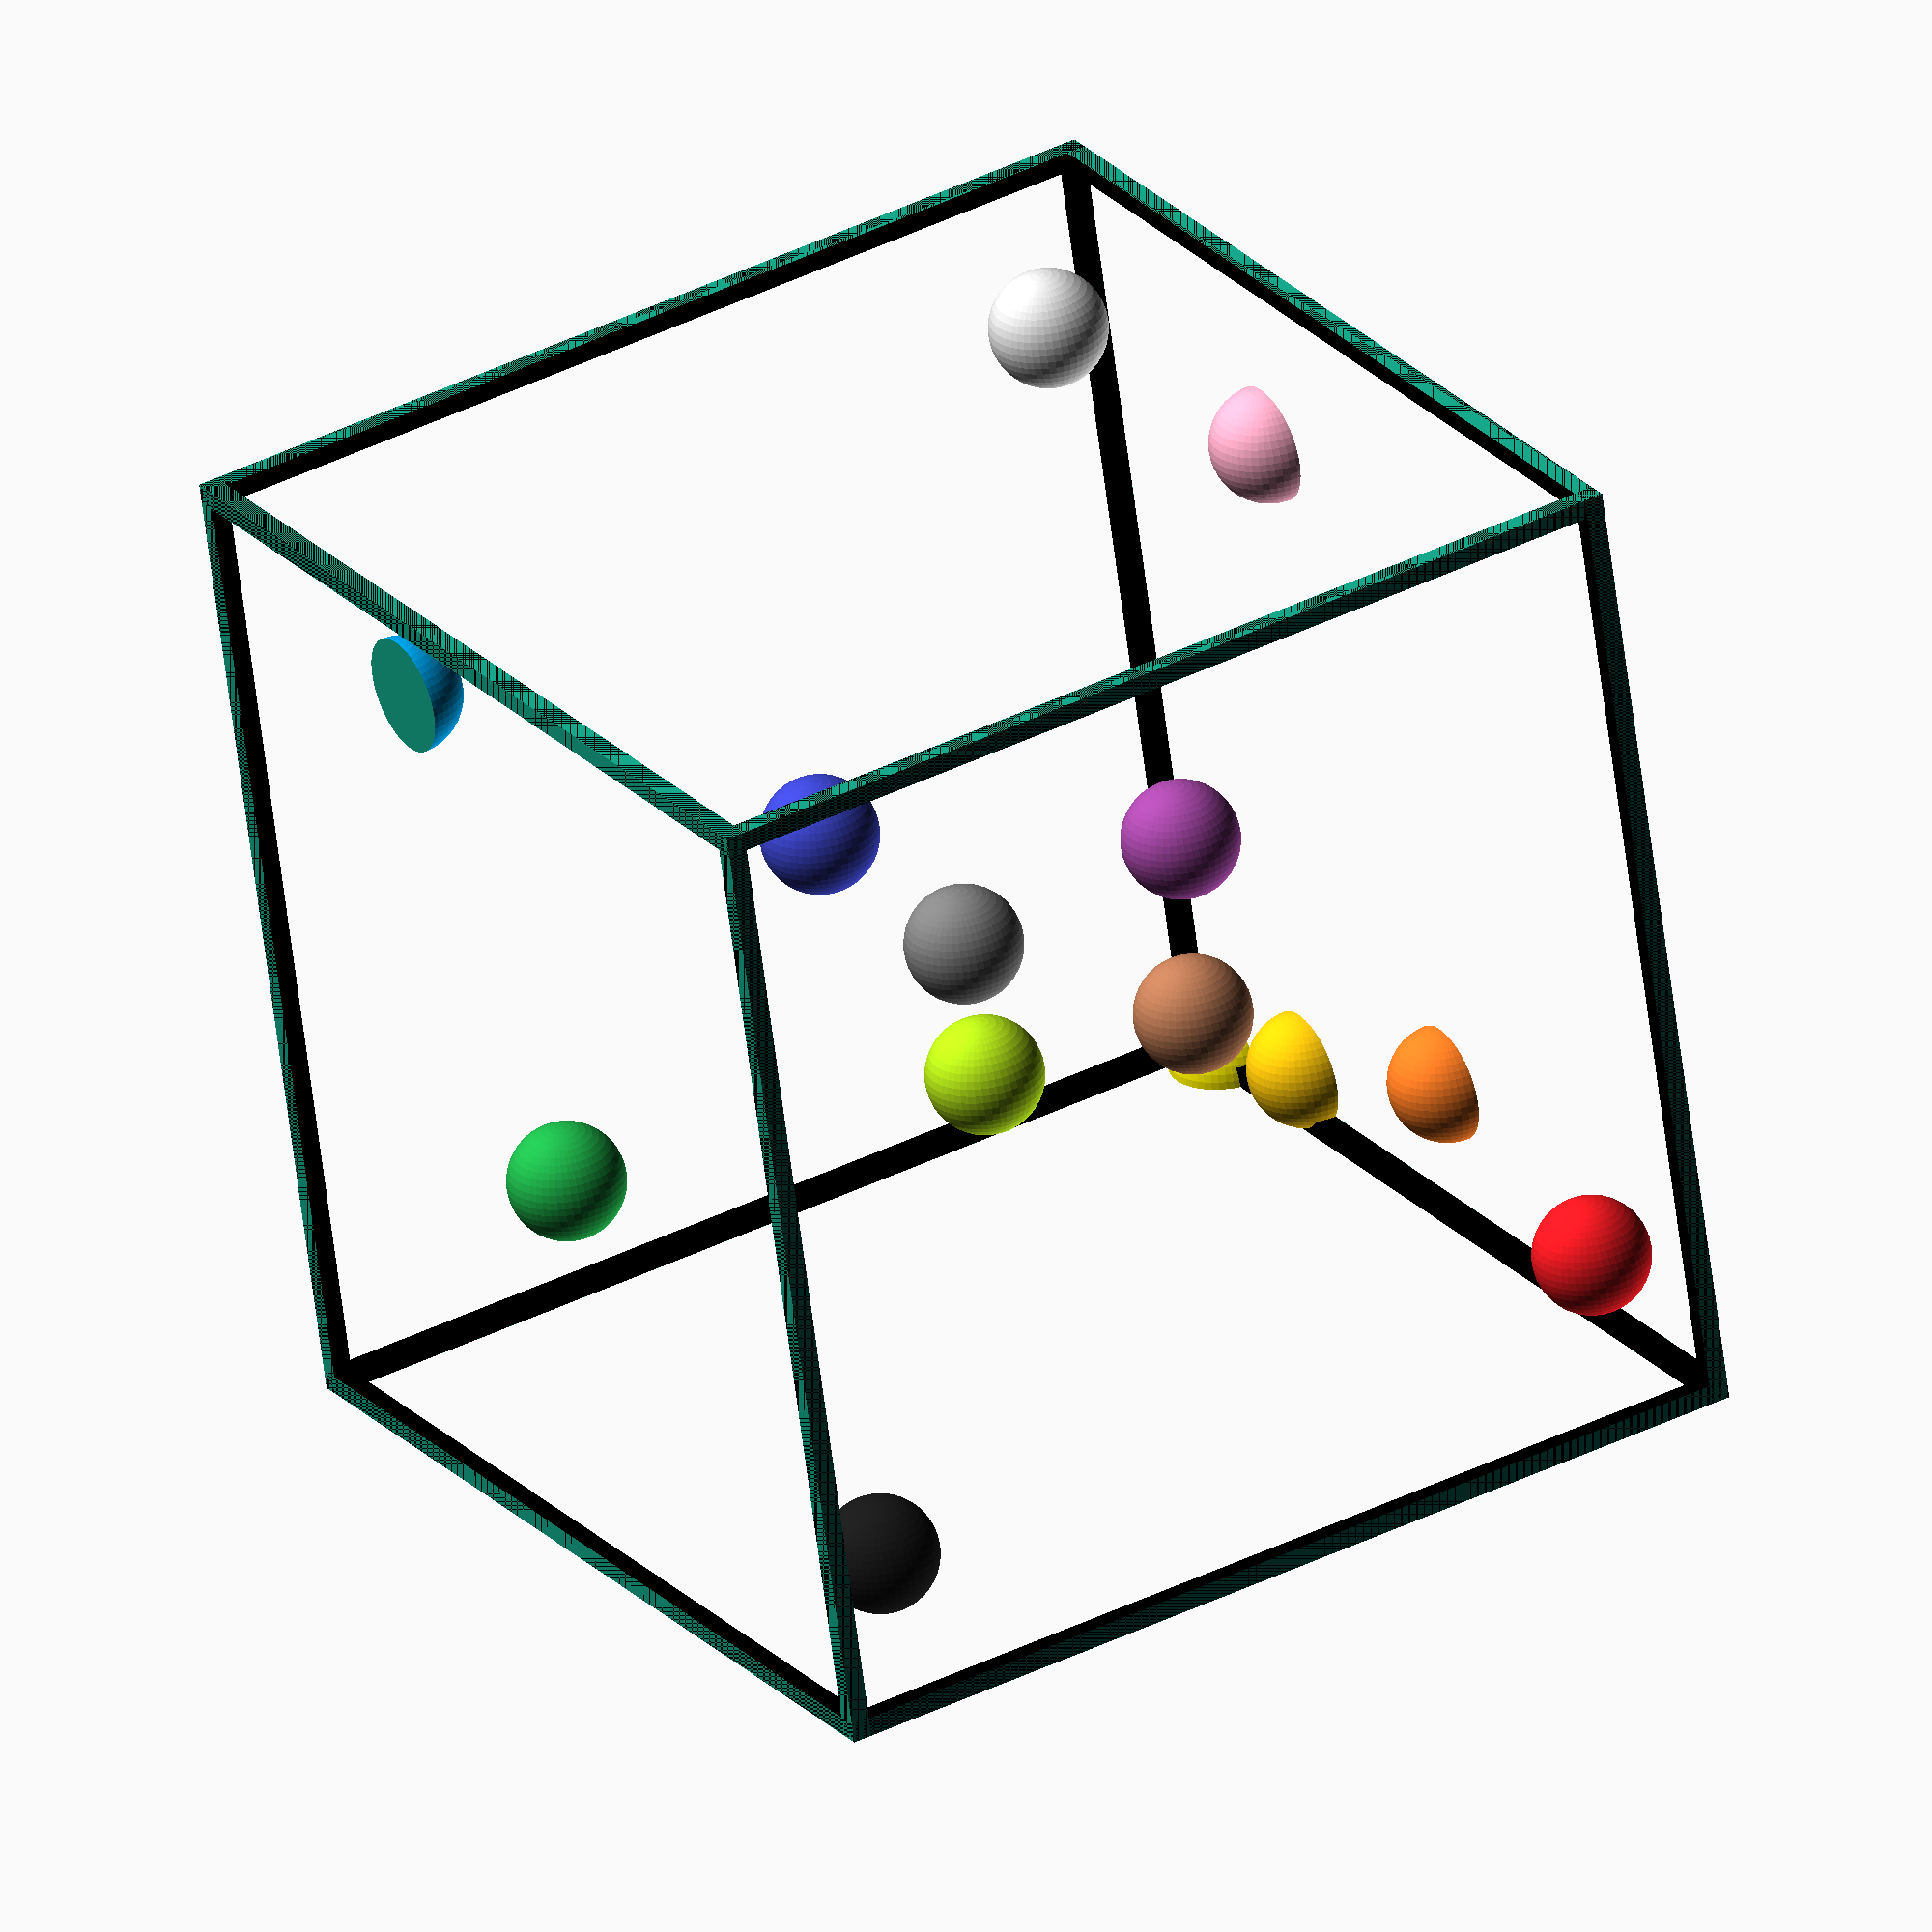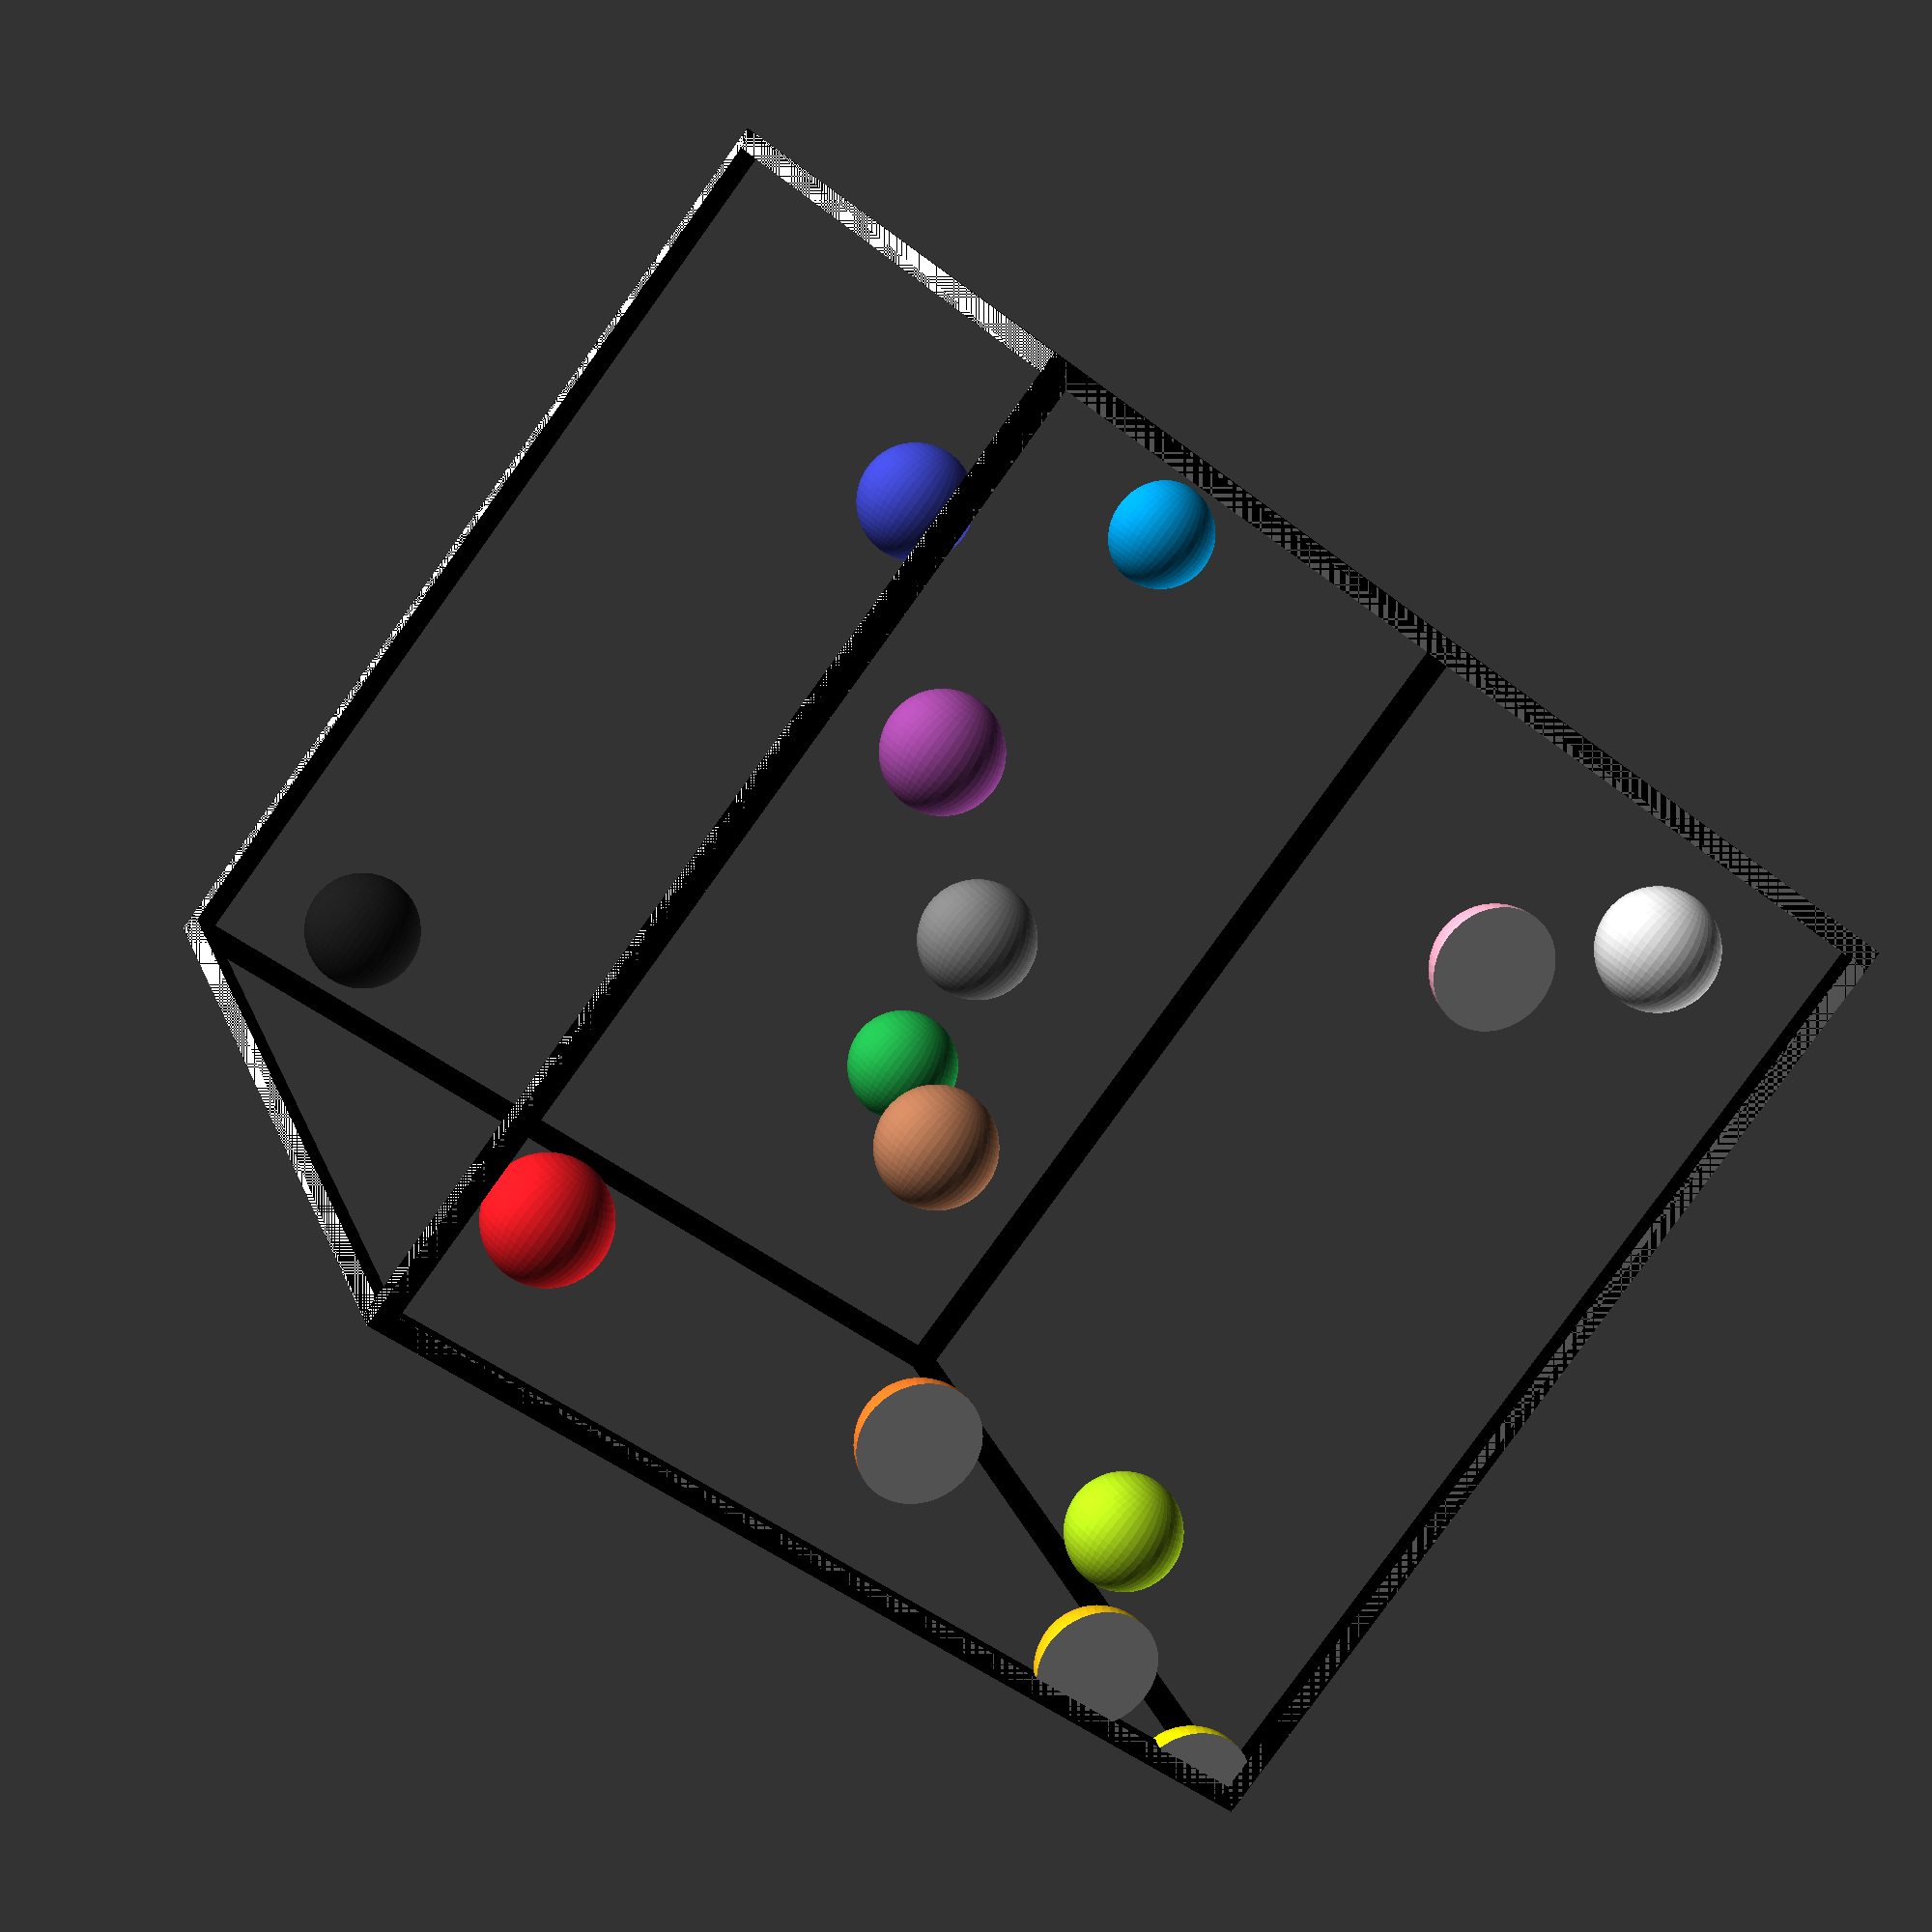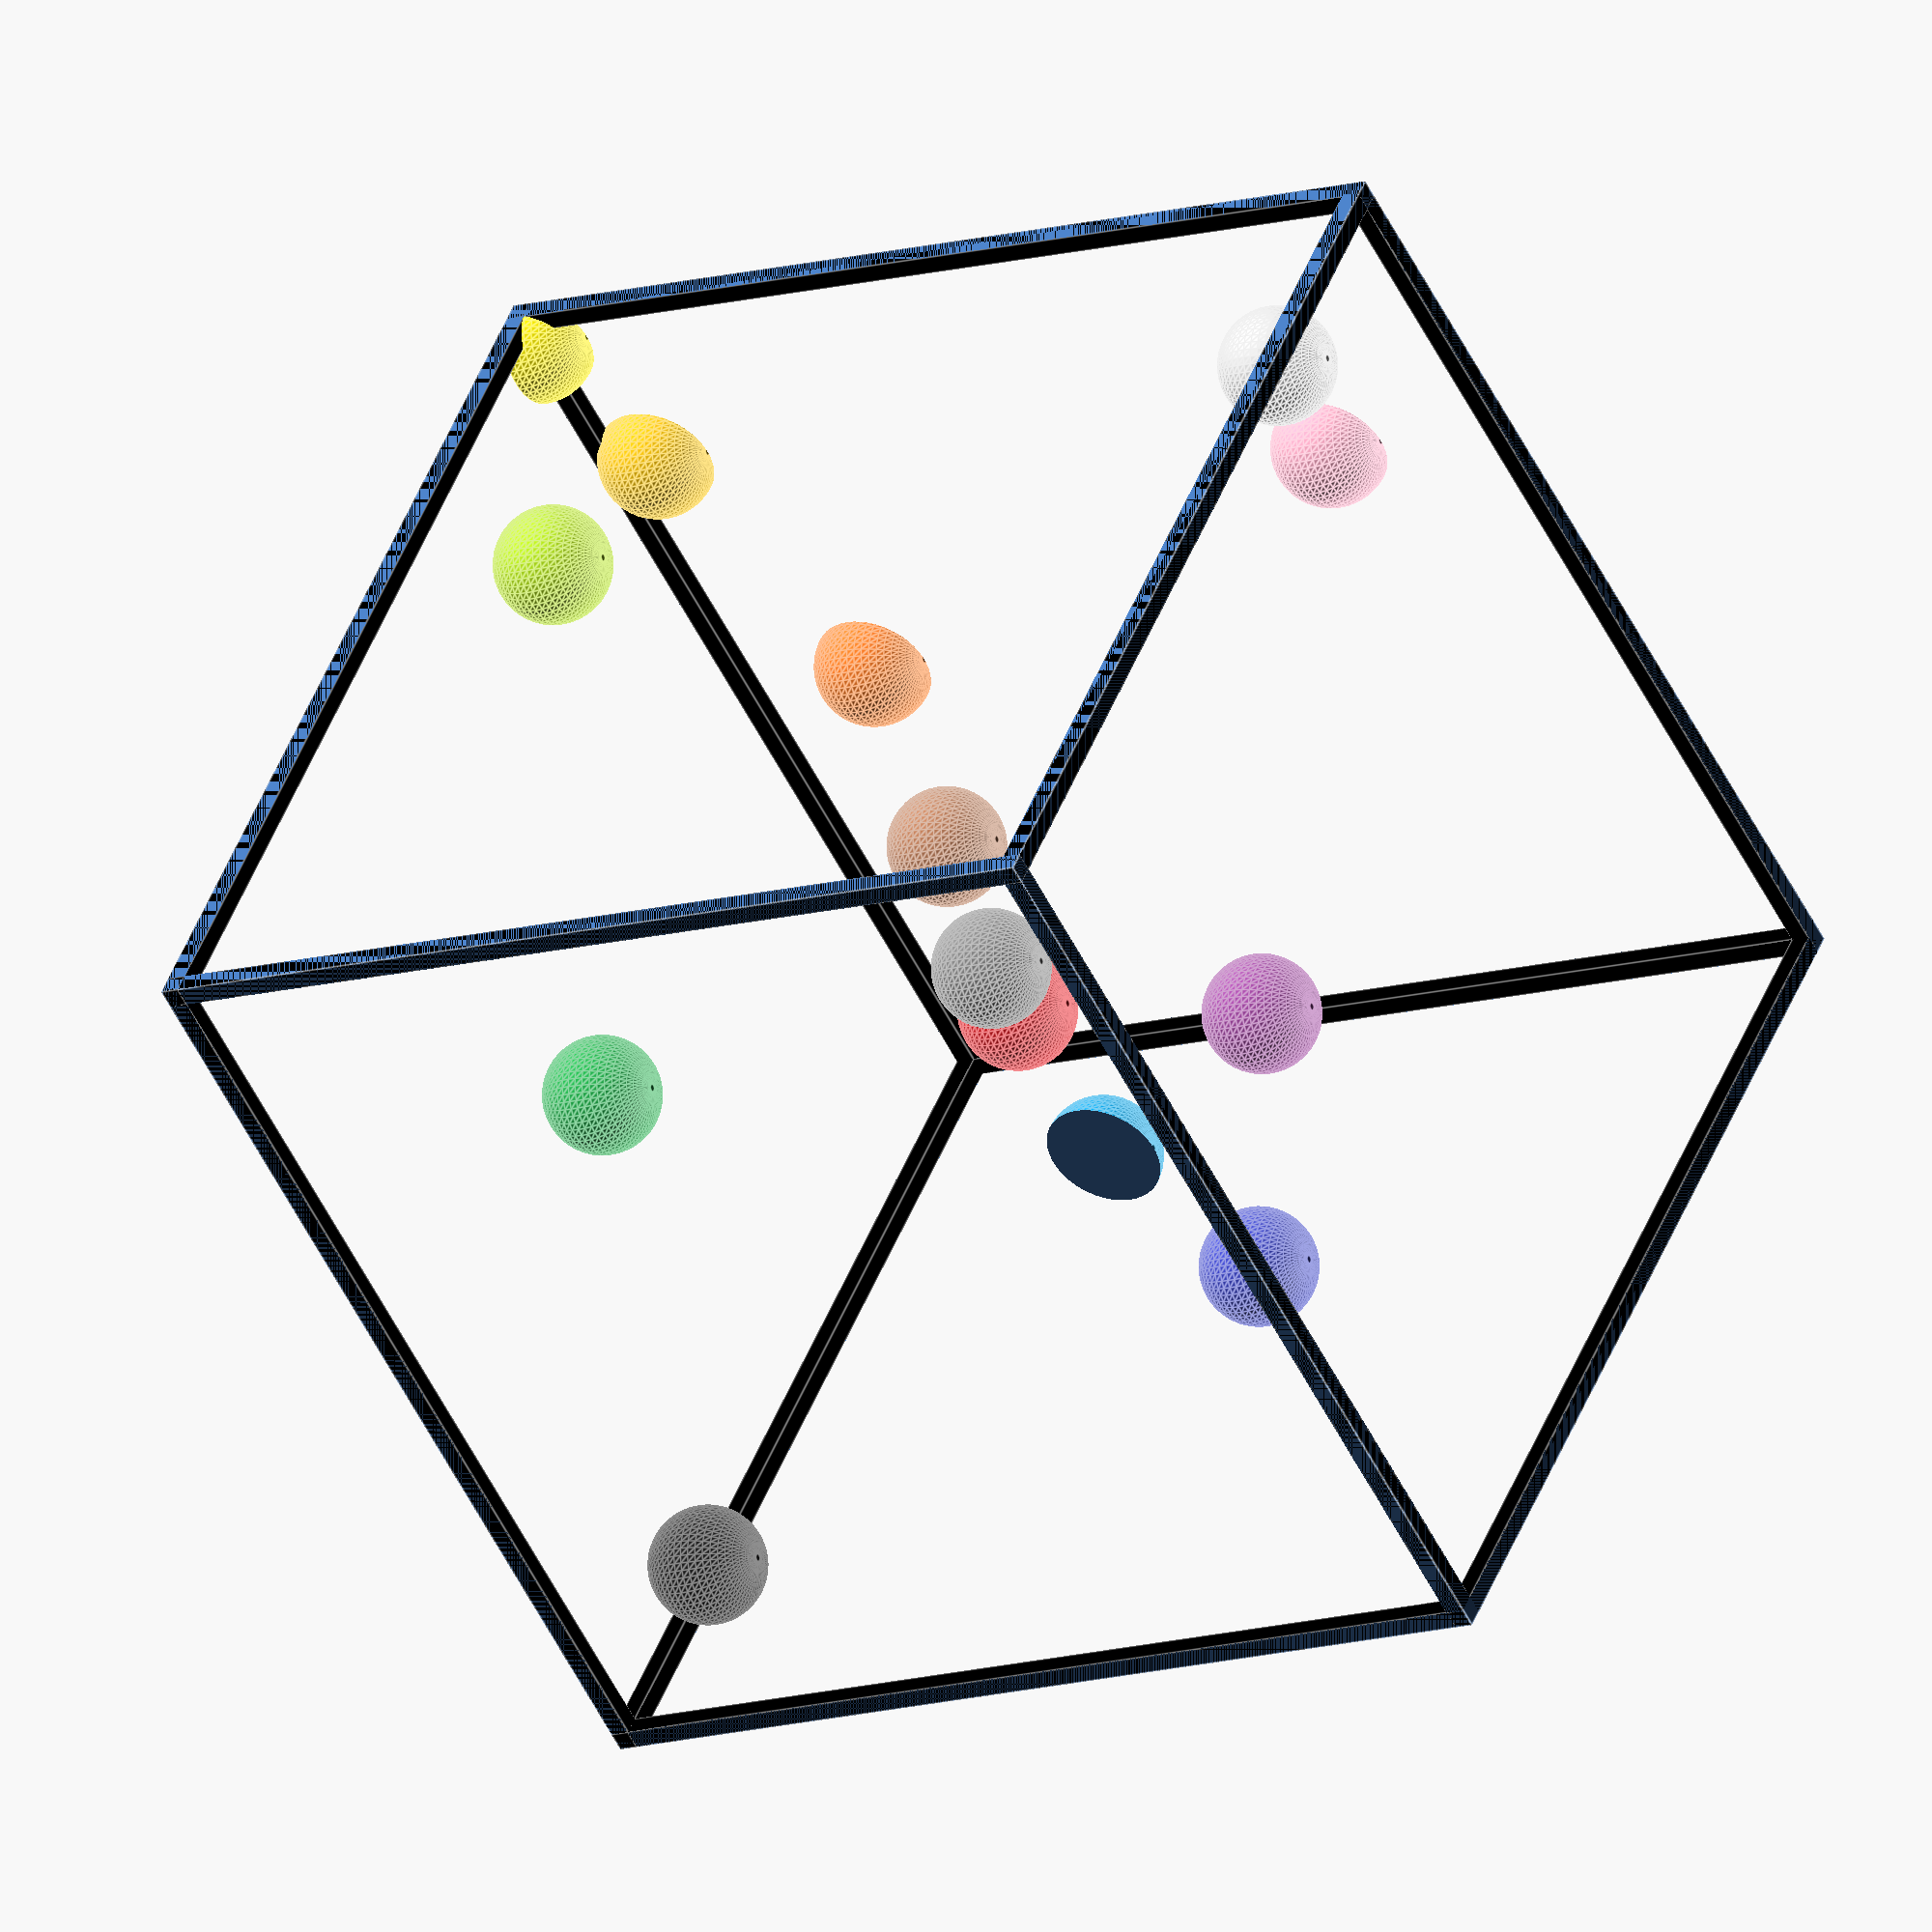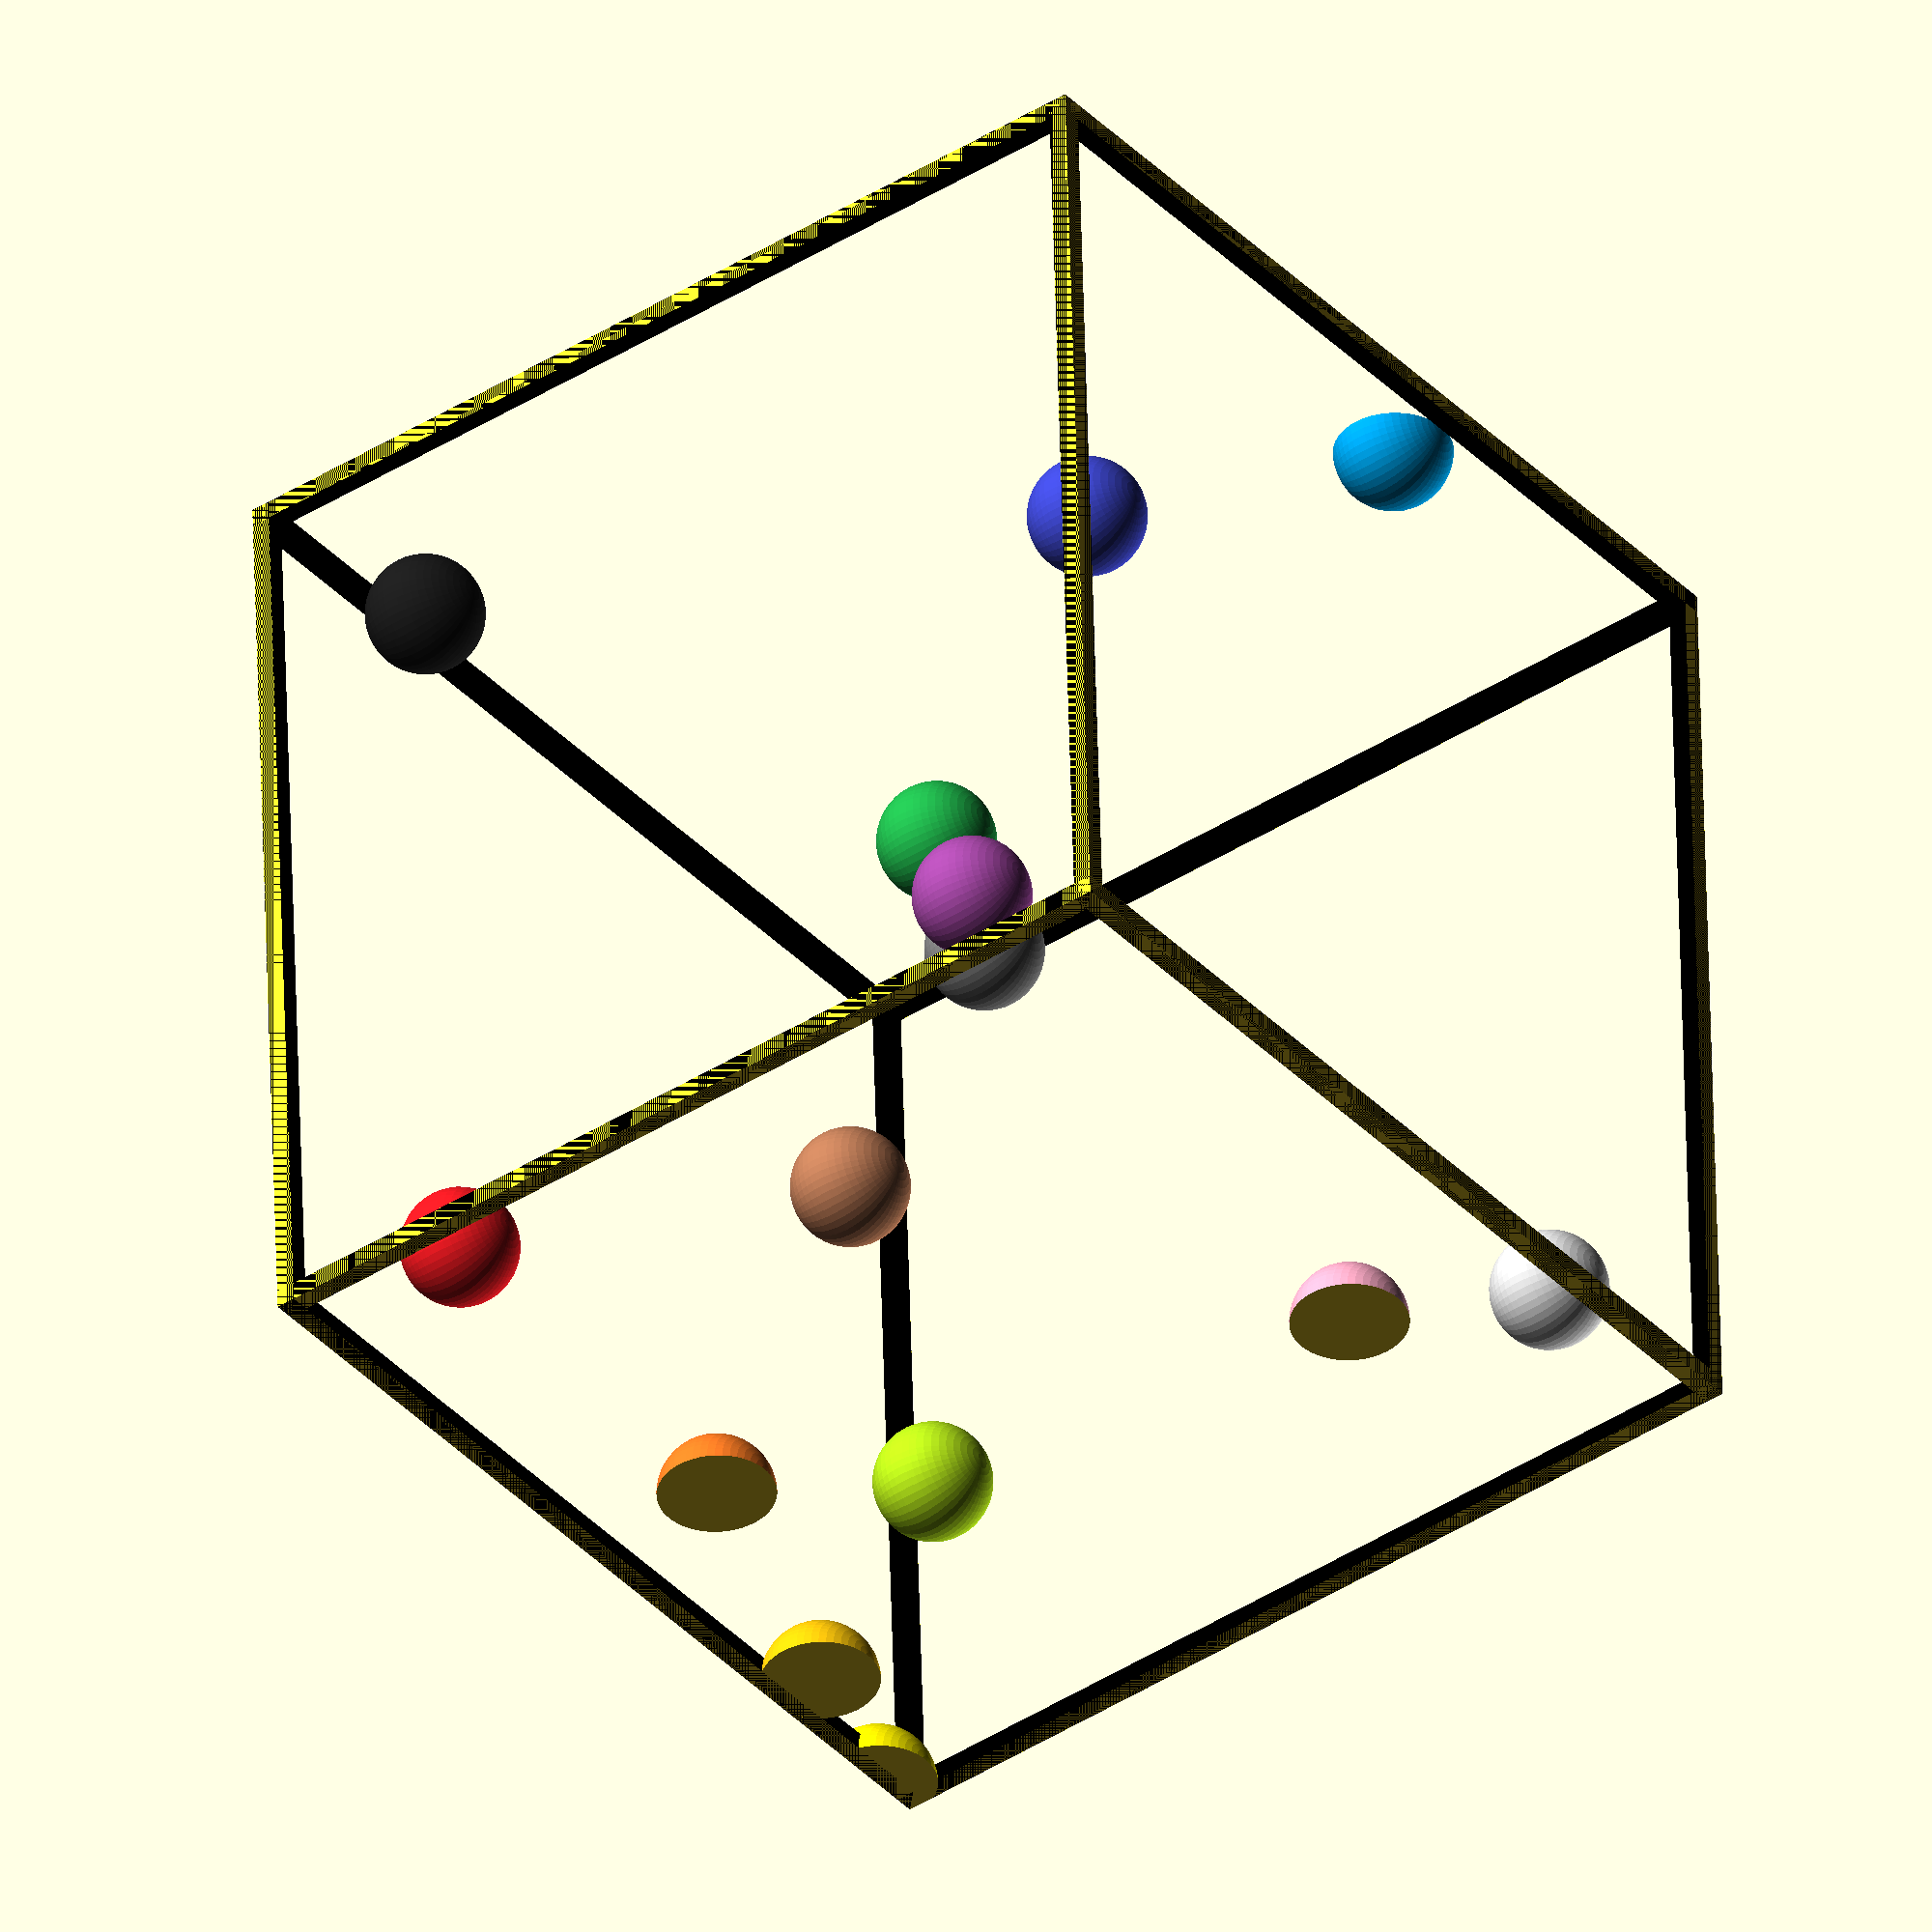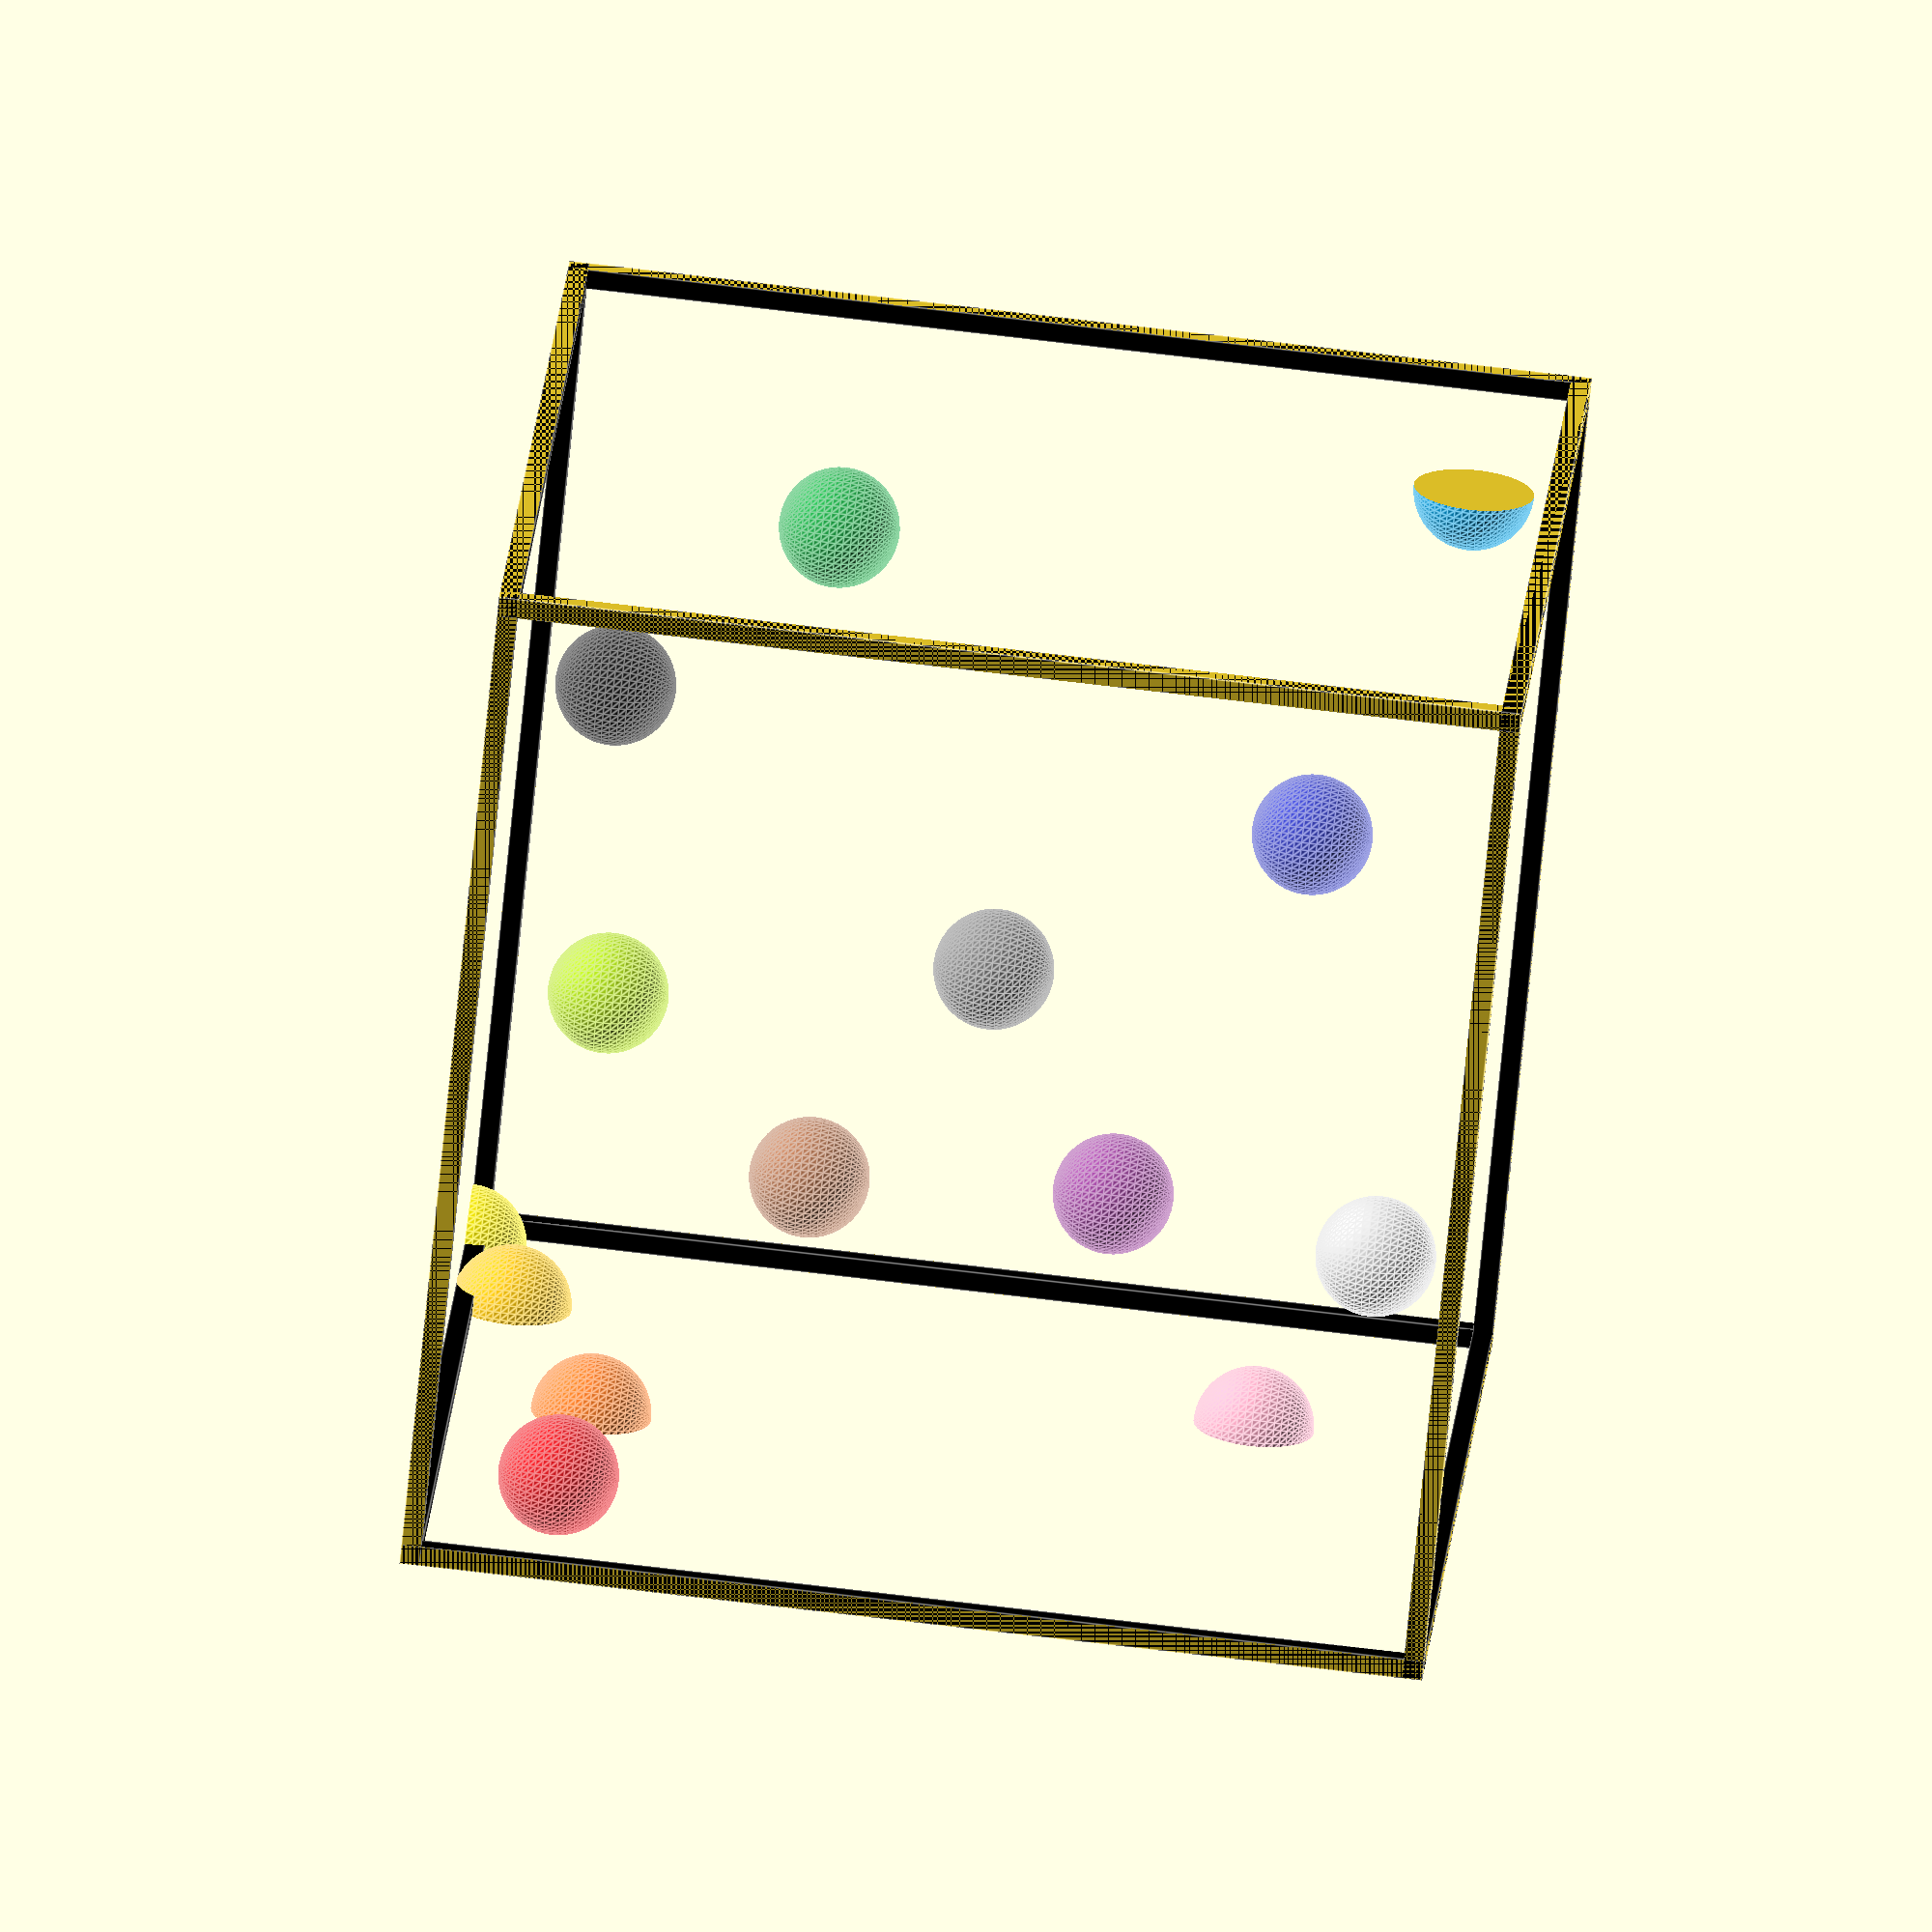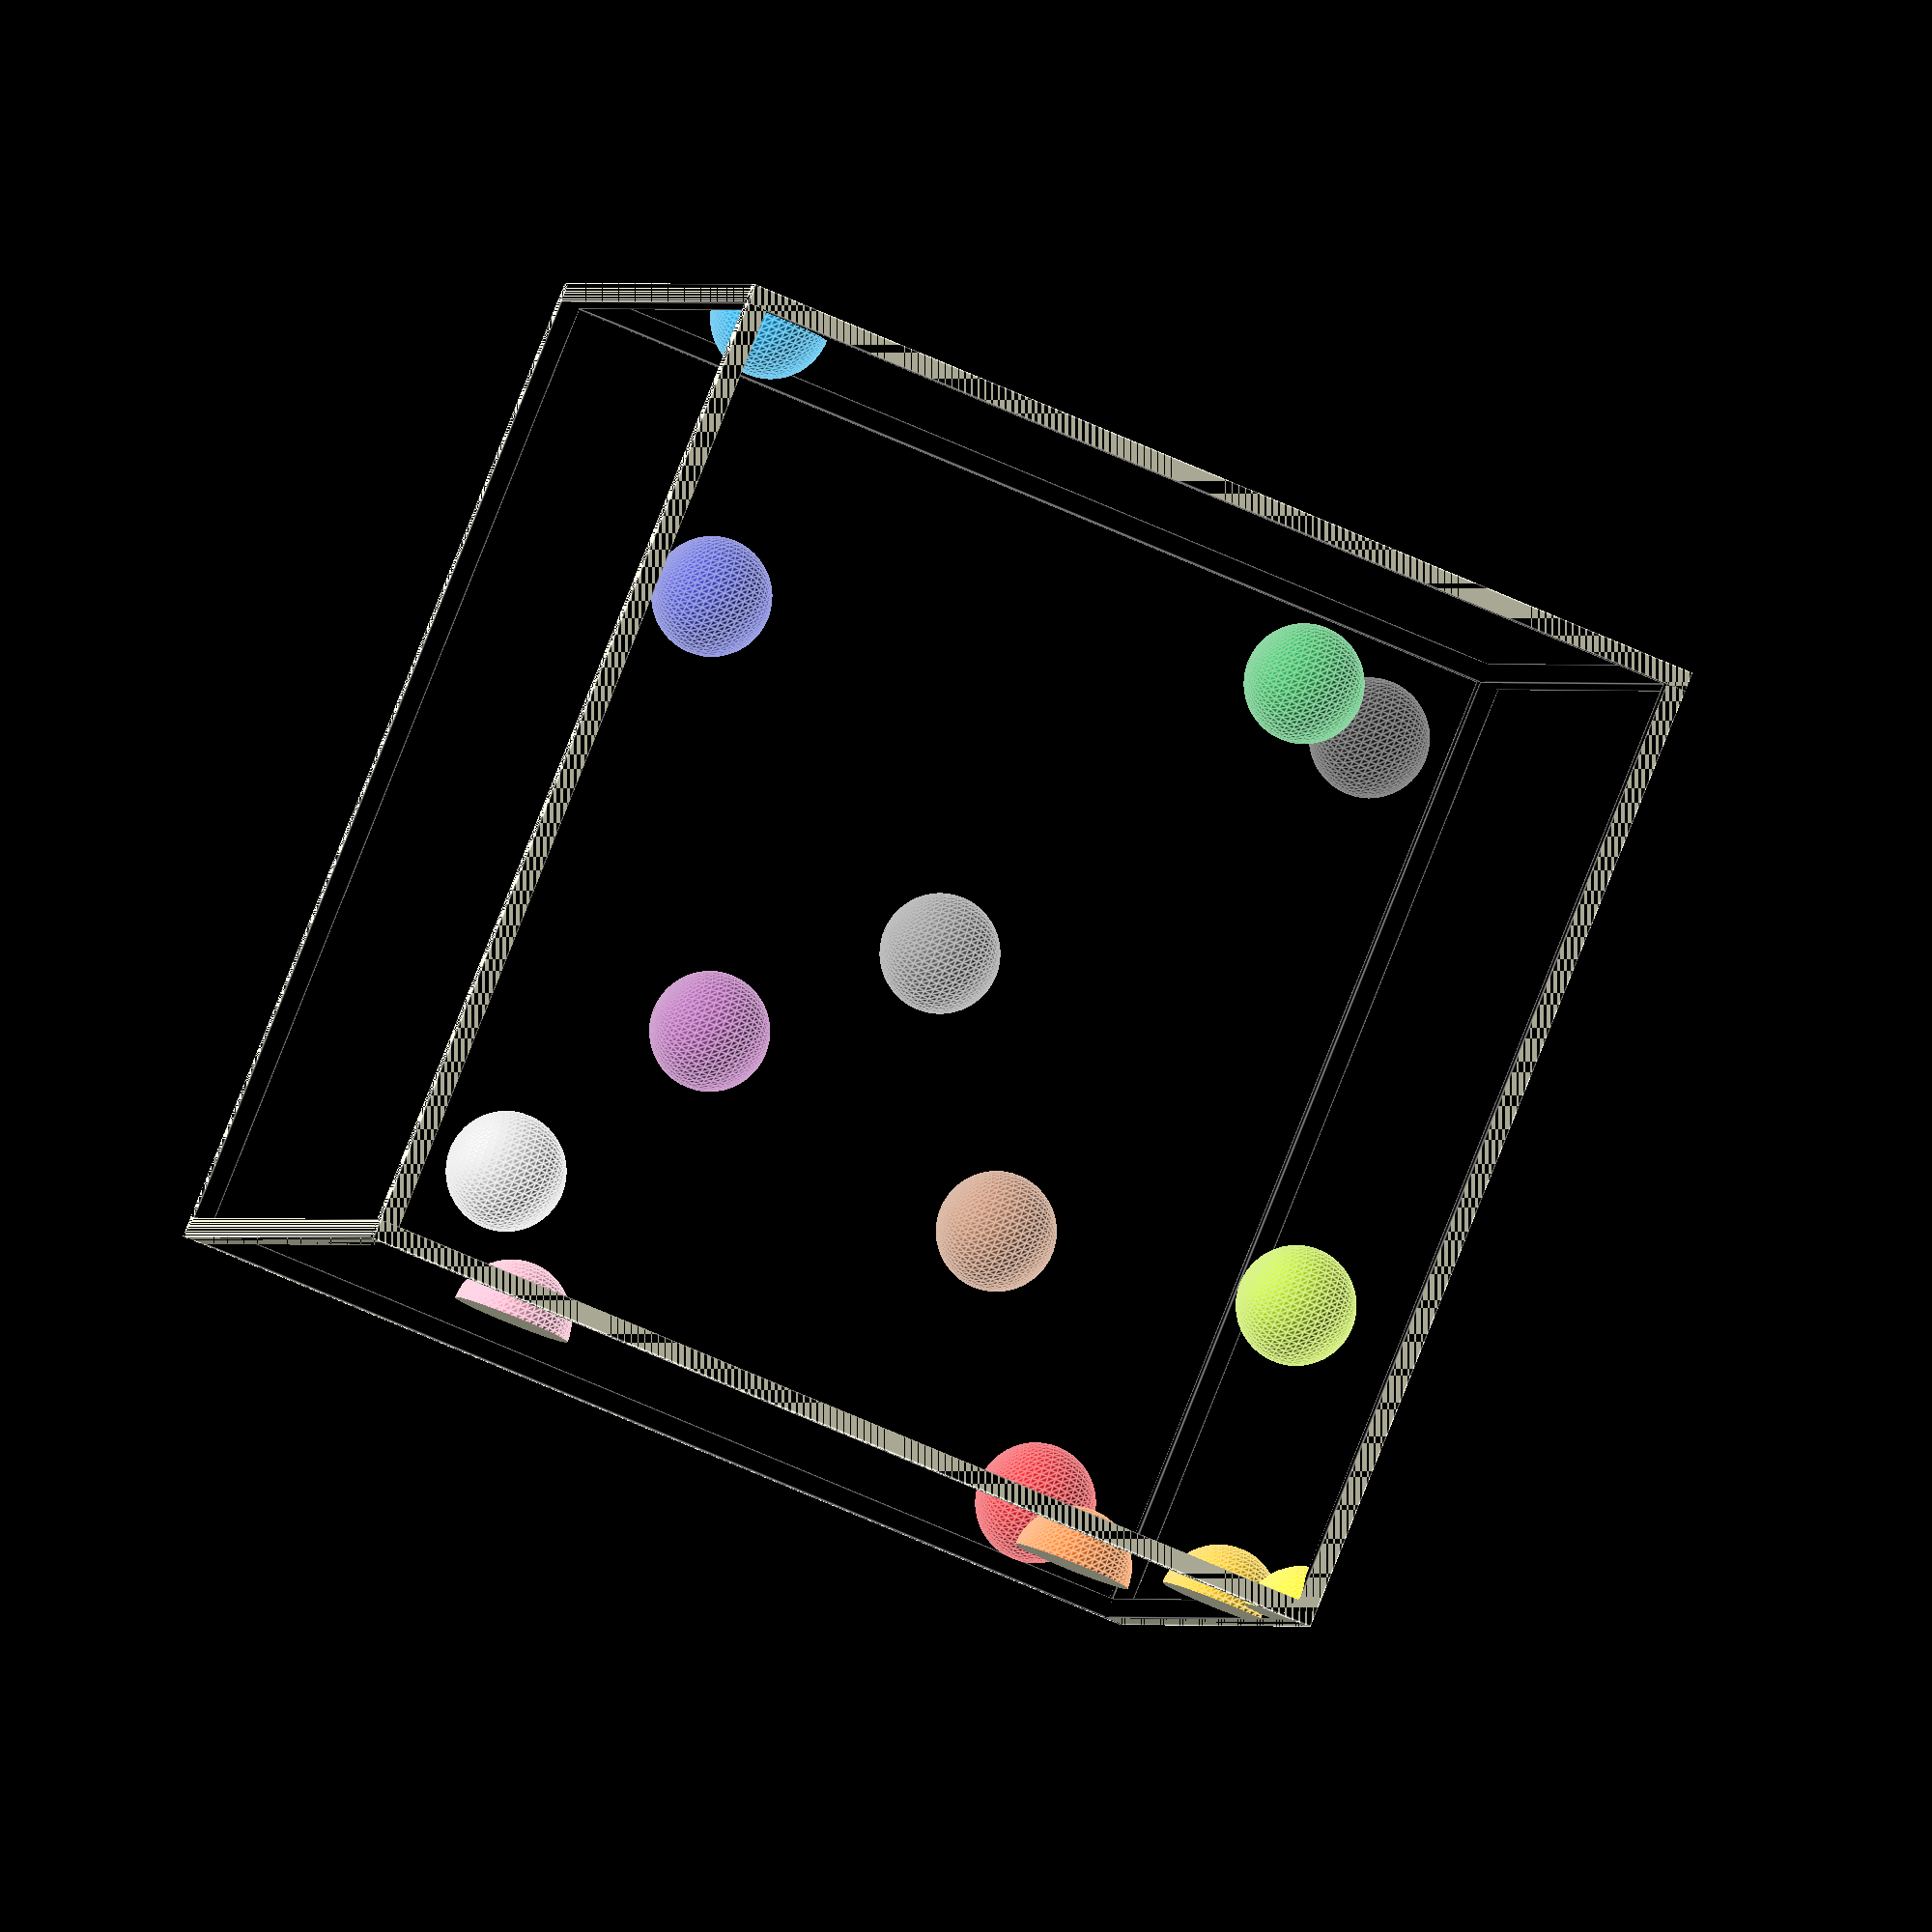
<openscad>
$fn = 50;

// outer box
// y parallel
color([0,0,0])
cube([5,255,5]);
translate([250,0,0])
color([0,0,0])
cube([5,255,5]);
translate([0,0,250])
color([0,0,0])
cube([5,255,5]);
translate([250,0,250])
color([0,0,0])
cube([5,255,5]);
// x parallel
color([0,0,0])
cube([255,5,5]);
translate([0,250,250])
color([0,0,0])
cube([255,5,5]);
translate([0,0,250])
color([0,0,0])
cube([255,5,5]);
translate([0,250,0])
color([0,0,0])
cube([255,5,5]);
// z parallel
color([0,0,0])
cube([5,5,255]);
translate([250,250,0])
color([0,0,0])
cube([5,5,255]);
translate([250,0,0])
color([0,0,0])
cube([5,5,255]);
translate([0,250,0])
color([0,0,0])
cube([5,5,255]);

// Yellow
intersection(){
    color([255/255,242/255,0])
    translate([255,242,0])
    sphere(15);
    cube(255);
}

// Orange
intersection(){
    color([255/255,127/255,39/255])
    translate([255,127,39])
    sphere(15);
    cube(255);
}

// Red
intersection(){
    color([237/255,28/255,36/255])
    translate([237,28,36])
    sphere(15);
    cube(255);
}

// Pink
intersection(){
    color([255/255,174/255,201/255])
    translate([255,174,201])
    sphere(15);
    cube(255);
}

// Violet
intersection(){
    color([163/255,73/255,164/255])
    translate([163,73,164])
    sphere(15);
    cube(255);
}

// Blue
intersection(){
    color([63/255,72/255,204/255])
    translate([63,72,204])
    sphere(15);
    cube(255);
}

// Light Blue
intersection(){
    color([0/255,162/255,232/255])
    translate([0,162,232])
    sphere(15);
    cube(255);
}

// Green
intersection(){
    color([34/255,177/255,76/255])
    translate([34,177,76])
    sphere(15);
    cube(255);
}

// Light Green
intersection(){
    color([181/255,230/255,29/255])
    translate([181,230,29])
    sphere(15);
    cube(255);
}

// Ochre
intersection(){
    color([255/255,201/255,14/255])
    translate([255,201,14])
    sphere(15);
    cube(255);
}

// Brown
intersection(){
    color([185/255,122/255,87/255])
    translate([185,122,87])
    sphere(15);
    cube(255);
}

// Black
intersection(){
    color([30/255,30/255,30/255])
    translate([30,30,30])
    sphere(15);
    cube(255);
}

// White
intersection(){
    color([225/255,225/255,225/255])
    translate([225,225,225])
    sphere(15);
    cube(255);
}

// Grey
intersection(){
    color([127/255,127/255,127/255])
    translate([127,127,127])
    sphere(15);
    cube(255);
}
</openscad>
<views>
elev=62.1 azim=328.9 roll=7.1 proj=o view=wireframe
elev=82.0 azim=68.4 roll=324.2 proj=p view=solid
elev=192.4 azim=127.5 roll=235.8 proj=o view=edges
elev=221.1 azim=267.7 roll=232.1 proj=o view=wireframe
elev=286.1 azim=144.6 roll=276.8 proj=o view=edges
elev=245.5 azim=333.5 roll=114.5 proj=o view=edges
</views>
